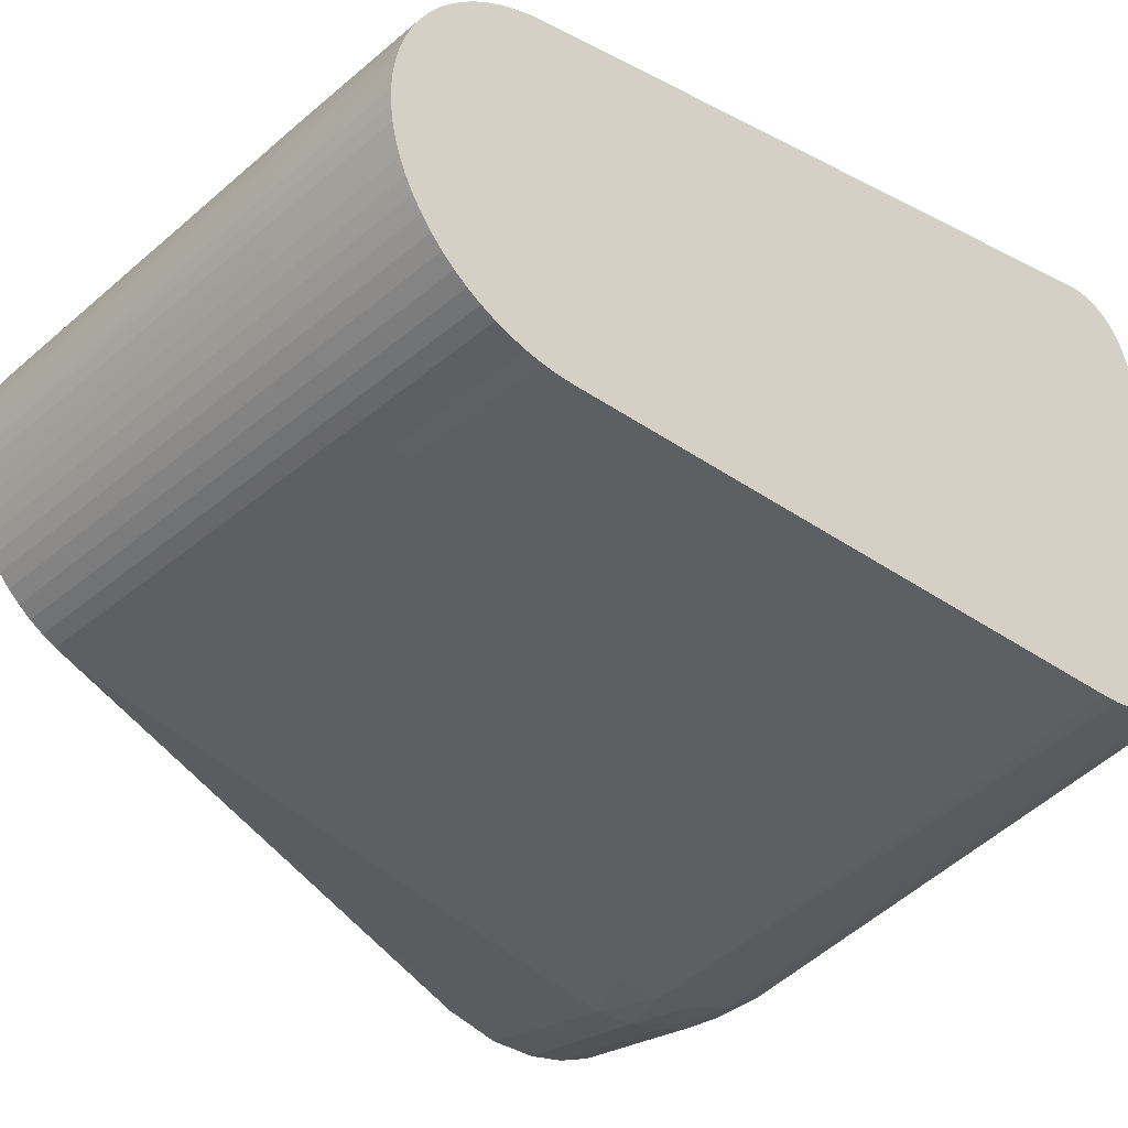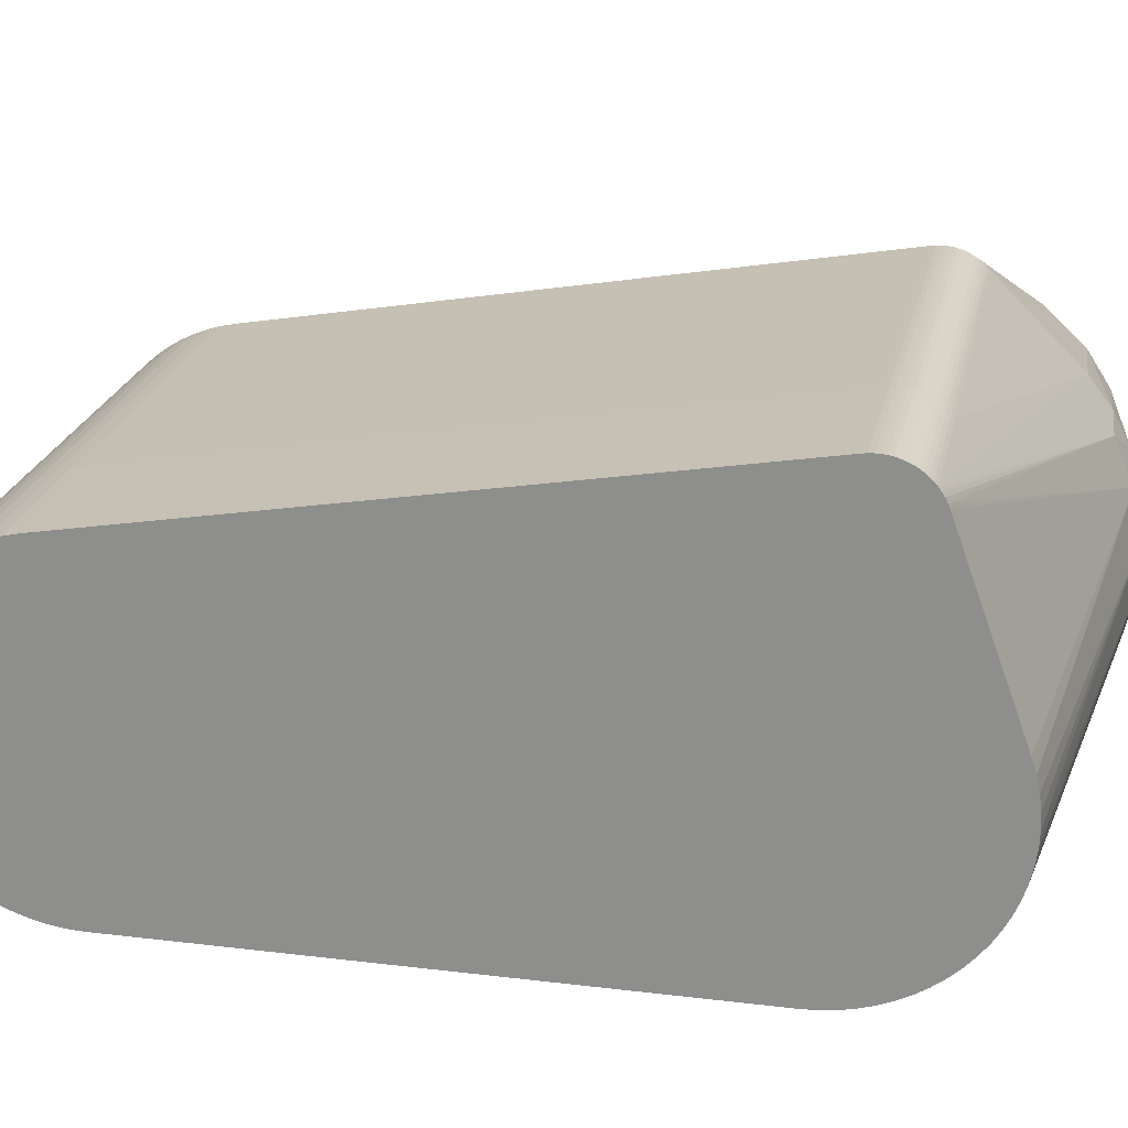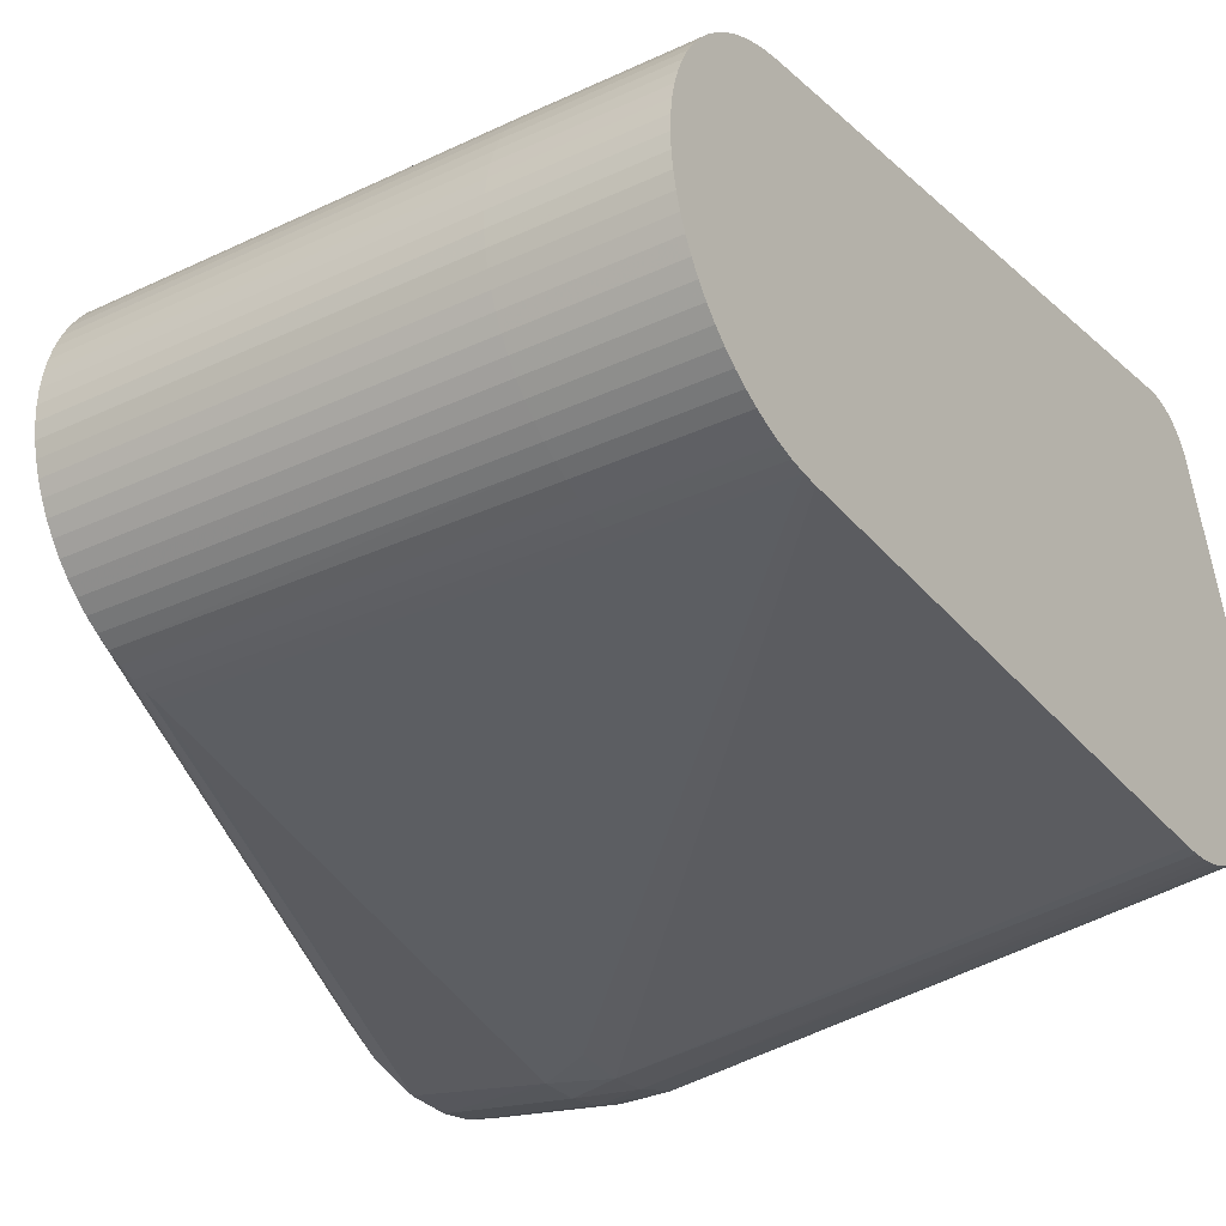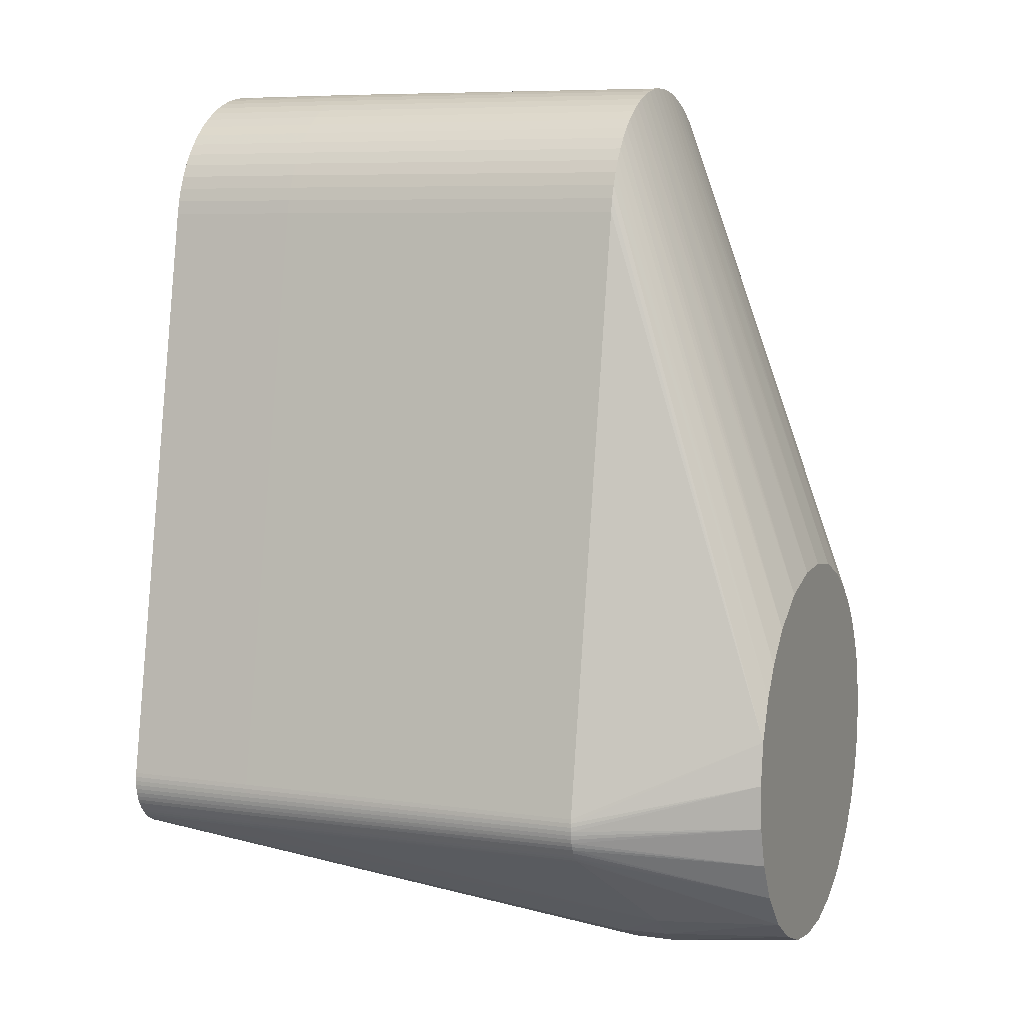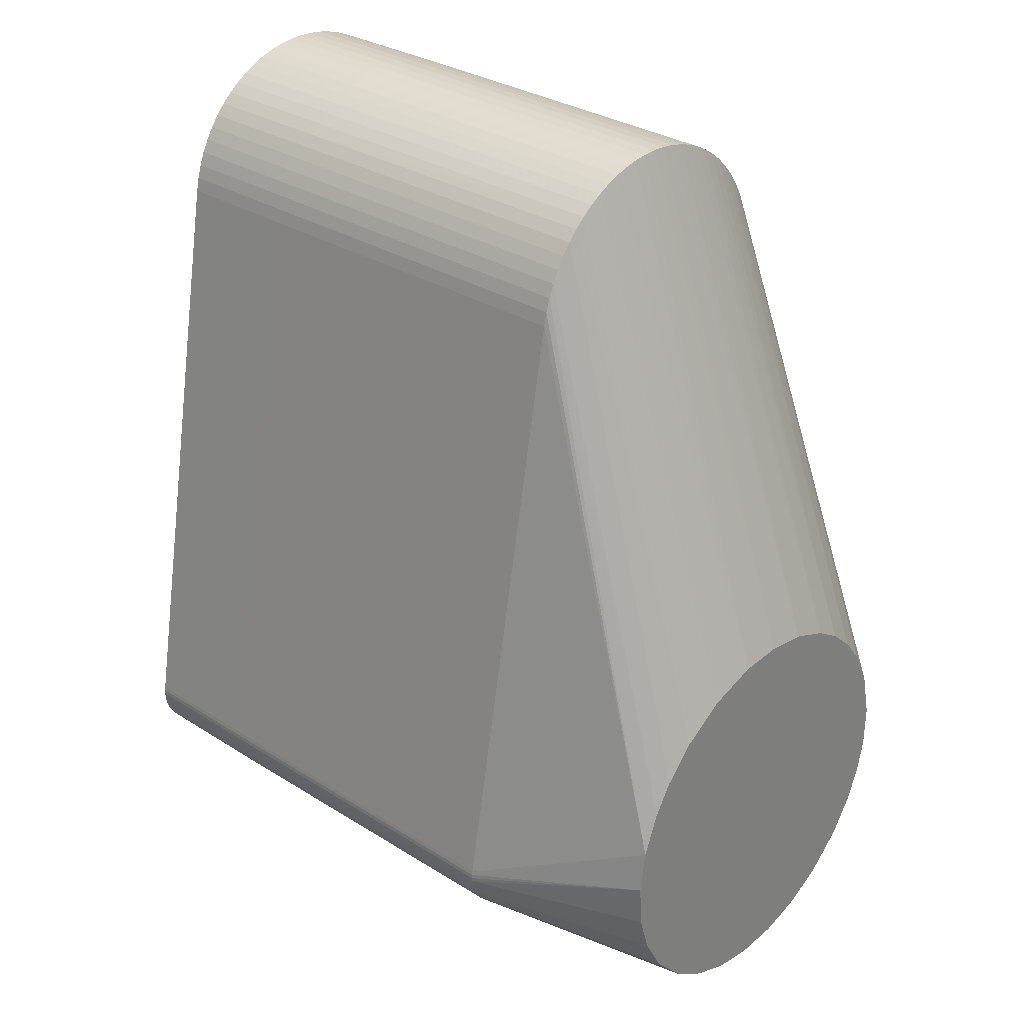
<metadata>
{"format":"obj","ext":"obj","renderer":"f3d","projection":"perspective","resolution":1024,"background":"white","views":[{"elev":-36.5,"azim":-132.2,"up":"+Z"},{"elev":22.7,"azim":-78.2,"up":"+Z"},{"elev":-32.8,"azim":-147.1,"up":"+Z"},{"elev":7.0,"azim":22.6,"up":"+Y"},{"elev":30.5,"azim":42.6,"up":"+Y"}]}
</metadata>
<code>
v 0.005 -0.01641 -0.000921
v 0.005 -0.01748 -0.002711
v 0.005 -0.01869 -0.003471
v 0.005 -0.01718 0.002415
v 0.005 -0.0163 -0.000133
v 0.005 -0.0233 0.001684
v 0.005 -0.01799 -0.003108
v 0.005 -0.01908 0.003593
v 0.005 -0.02109 -0.00354
v 0.005 -0.01832 0.003298
v 0.005 -0.02068 0.003645
v 0.005 -0.01636 0.000684
v 0.005 -0.02235 -0.002867
v 0.005 -0.01777 0.002955
v 0.005 -0.02144 0.00341
v 0.005 -0.01987 0.003701
v 0.005 -0.02341 -0.001444
v 0.005 -0.02287 0.002353
v 0.005 -0.02364 -0.000684
v 0.005 -0.01964 -0.003691
v 0.005 -0.02168 -0.003298
v 0.005 -0.02216 0.003015
v 0.005 -0.01666 0.001604
v 0.005 -0.02046 -0.003675
v 0.005 -0.02302 -0.00216
v 0.005 -0.0167 -0.001684
v 0.005 -0.0237 0.000133
v 0.005 -0.01705 -0.002232
v 0.005 -0.02359 0.000921
v 0.002699 -0.02339 0.002125
v 0.002699 -0.02396 0.000653
v 0.002699 -0.02371 0.001504
v 0.002699 -0.02182 -0.003566
v 0.002699 -0.02297 0.002682
v 0.002699 -0.0239 -0.000899
v -0.0075 -0.007703 -0.00193
v -0.0075 -0.008727 0.002717
v -0.0075 -0.02085 0.004928
v -0.0075 -0.007045 0.000517
v -0.0075 -0.02147 0.004567
v -0.0075 -0.007544 -0.001722
v -0.0075 -0.0206 0.004935
v -0.0075 -0.008975 -0.002819
v -0.0075 -0.02116 0.004826
v -0.0075 -0.007101 0.000773
v -0.0075 -0.02127 -0.002719
v -0.0075 -0.02142 0.004628
v -0.0075 -0.007403 -0.001502
v -0.0075 -0.009218 0.002896
v -0.0075 -0.02163 0.004281
v -0.0075 -0.02172 -0.002457
v -0.0075 -0.02136 0.004686
v -0.0075 -0.009479 -0.002954
v -0.0075 -0.008501 -0.002599
v -0.0075 -0.00718 0.001022
v -0.0075 -0.0216 0.004357
v -0.0075 -0.02282 -0.001026
v -0.0075 -0.02282 0.001026
v -0.0075 -0.007011 0.000258
v -0.0075 -0.02078 -0.002898
v -0.0075 -0.02193 -0.002298
v -0.0075 -0.0074 0.001496
v -0.0075 -0.02093 0.004912
v -0.0075 -0.007103 -0.000779
v -0.0075 -0.02272 -0.001268
v -0.0075 -0.02123 0.004785
v -0.0075 -0.008068 0.002295
v -0.0075 -0.02108 0.004861
v -0.0075 -0.0229 0.000776
v -0.0075 -0.0229 -0.000776
v -0.0075 -0.007282 -0.00127
v -0.0075 -0.008969 0.002817
v -0.0075 -0.008073 -0.002299
v -0.0075 -0.02 -0.003
v -0.0075 -0.007182 -0.001028
v -0.0075 -0.02101 0.004889
v -0.0075 -0.02026 -0.002989
v -0.0075 -0.0215 -0.002598
v -0.0075 -0.007699 0.001925
v -0.0075 -0.008275 0.002455
v -0.0075 -0.02295 -0.000521
v -0.0075 -0.02295 0.000521
v -0.0075 -0.009473 0.002953
v -0.0075 -0.007 -3e-06
v -0.0075 -0.00828 -0.002458
v -0.0075 -0.023 0
v -0.0075 -0.008495 0.002595
v -0.0075 -0.007279 0.001264
v -0.0075 -0.007046 -0.000524
v -0.0075 -0.0226 -0.0015
v -0.0075 -0.02076 0.004937
v -0.0075 -0.008733 -0.002719
v -0.0075 -0.00754 0.001717
v -0.0075 -0.009739 -0.002989
v -0.0075 -0.02068 0.004939
v -0.0075 -0.02103 -0.002819
v -0.0075 -0.02246 -0.001721
v -0.0075 -0.01 -0.003
v -0.0075 -0.02052 0.004924
v -0.0075 -0.02157 0.004431
v -0.0075 -0.007875 0.002118
v -0.0075 -0.0223 -0.001928
v -0.0075 -0.0213 0.004738
v -0.0075 -0.009224 -0.002898
v -0.0075 -0.00788 -0.002122
v -0.0075 -0.02299 -0.000261
v -0.0075 -0.02299 0.000261
v -0.0075 -0.007012 -0.000264
v -0.0075 -0.02152 0.0045
v -0.0075 -0.02212 -0.002121
v -0.0075 -0.02052 -0.002954
v 0.002697 -0.0205 -0.003972
v 0.002697 -0.024 -0.000193
v 0.00175 -0.00715 0.00076
v 0.00175 -0.02021 -0.003998
v 0.00175 -0.00705 -3e-06
v 0.00175 -0.009482 0.002904
v 0.00175 -0.0209 -0.003902
v 0.00175 -0.007585 -0.001694
v 0.00175 -0.009743 -0.002939
v 0.00175 -0.02133 0.004648
v 0.00175 -0.02114 0.004781
v 0.00175 -0.009231 0.002848
v 0.00175 -0.02173 -0.003615
v 0.00175 -0.007741 -0.001898
v 0.00175 -0.0206 0.004885
v 0.00175 -0.007229 -0.001011
v 0.00175 -0.007915 -0.002087
v 0.00175 -0.02076 0.004887
v 0.00175 -0.008304 0.002414
v 0.00175 -0.02053 0.004874
v 0.00175 -0.02138 0.004594
v 0.00175 -0.008309 -0.002417
v 0.00175 -0.02143 0.004535
v 0.00175 -0.02099 0.004842
v 0.00175 -0.007446 -0.001477
v 0.00175 -0.008754 -0.002674
v 0.00175 -0.008521 0.002552
v 0.00175 -0.008992 -0.002772
v 0.00175 -0.007095 -0.000515
v 0.00175 -0.008526 -0.002555
v 0.00175 -0.02397 -0.000492
v 0.00175 -0.02297 -0.002682
v 0.00175 -0.01935 -0.003956
v 0.00175 -0.02383 -0.001174
v 0.00175 -0.007443 0.001471
v 0.00175 -0.02381 0.001233
v 0.00175 -0.007151 -0.000766
v 0.00175 -0.02349 -0.001967
v 0.00175 -0.007581 0.001689
v 0.00175 -0.007325 0.001243
v 0.00175 -0.02092 0.004863
v 0.00175 -0.02068 0.004889
v 0.00175 -0.007737 0.001893
v 0.00175 -0.009488 -0.002905
v 0.00175 -0.02084 0.004878
v 0.00175 -0.007911 0.002083
v 0.00175 -0.02246 -0.003157
v 0.00175 -0.007061 0.000254
v 0.00175 -0.007061 -0.00026
v 0.00175 -0.009237 -0.00285
v 0.00175 -0.008748 0.002671
v 0.00175 -0.02345 0.002043
v 0.00175 -0.008986 0.00277
v 0.00175 -0.02106 0.004815
v 0.00175 -0.007327 -0.001249
v 0.00175 -0.007094 0.000509
v 0.00175 -0.02399 0.000393
v 0.00175 -0.0081 0.002257
v 0.00175 -0.007227 0.001005
v 0.00175 -0.02127 0.004698
v 0.00175 -0.0212 0.004742
v 0.00175 -0.008105 -0.002261
v 0.0027 -0.02336 -0.002177
v 0.0027 -0.02369 -0.001564
v 0.0027 -0.02117 -0.003828
v 0.0027 -0.02293 -0.002727
v 0.0027 -0.02241 -0.003195
v 0.0027 -0.01979 -0.003998
v -0.005 -0.007703 -0.00193
v -0.005 -0.008727 0.002717
v -0.005 -0.02085 0.004928
v -0.005 -0.007045 0.000517
v -0.005 -0.02147 0.004567
v -0.005 -0.007544 -0.001722
v -0.005 -0.0206 0.004935
v -0.005 -0.008975 -0.002819
v -0.005 -0.02116 0.004826
v -0.005 -0.007101 0.000773
v -0.005 -0.02142 0.004628
v -0.005 -0.007403 -0.001502
v -0.005 -0.009218 0.002896
v -0.005 -0.02136 0.004686
v -0.005 -0.009479 -0.002954
v -0.005 -0.008501 -0.002599
v -0.005 -0.00718 0.001022
v -0.005 -0.007011 0.000258
v -0.005 -0.0074 0.001496
v -0.005 -0.02093 0.004912
v -0.005 -0.007103 -0.000779
v -0.005 -0.02123 0.004785
v -0.005 -0.008068 0.002295
v -0.005 -0.02108 0.004861
v -0.005 -0.007282 -0.00127
v -0.005 -0.008969 0.002817
v -0.005 -0.008073 -0.002299
v -0.005 -0.007182 -0.001028
v -0.005 -0.02101 0.004889
v -0.005 -0.007699 0.001925
v -0.005 -0.008275 0.002455
v -0.005 -0.009473 0.002953
v -0.005 -0.007 -3e-06
v -0.005 -0.00828 -0.002458
v -0.005 -0.008495 0.002595
v -0.005 -0.007279 0.001264
v -0.005 -0.007046 -0.000524
v -0.005 -0.02076 0.004937
v -0.005 -0.008733 -0.002719
v -0.005 -0.00754 0.001717
v -0.005 -0.009739 -0.002989
v -0.005 -0.02068 0.004939
v -0.005 -0.02052 0.004924
v -0.005 -0.007875 0.002118
v -0.005 -0.0213 0.004738
v -0.005 -0.009224 -0.002898
v -0.005 -0.00788 -0.002122
v -0.005 -0.007012 -0.000264
f 179 120 20
f 20 24 179
f 131 8 117
f 115 98 94
f 120 179 220
f 123 117 8
f 117 123 211
f 26 28 136
f 1 26 127
f 5 159 12
f 28 2 125
f 194 161 155
f 120 220 155
f 155 220 194
f 20 120 155
f 155 161 20
f 144 220 179
f 94 220 144
f 144 179 115
f 115 94 144
f 74 98 115
f 164 123 8
f 8 10 164
f 164 10 162
f 192 211 123
f 166 26 136
f 166 127 26
f 207 166 204
f 127 166 207
f 148 207 200
f 127 207 148
f 1 127 148
f 116 5 160
f 159 5 116
f 116 197 159
f 191 166 136
f 204 166 191
f 136 28 119
f 28 125 119
f 119 191 136
f 185 191 119
f 180 185 119
f 119 125 180
f 180 125 128
f 128 226 180
f 128 125 2
f 2 173 128
f 20 161 3
f 161 139 3
f 131 117 222
f 117 211 222
f 123 164 205
f 205 192 123
f 157 14 4
f 4 154 157
f 154 223 157
f 10 14 138
f 162 10 138
f 216 227 160
f 216 148 200
f 197 116 212
f 160 227 212
f 212 116 160
f 213 173 133
f 77 74 115
f 115 111 77
f 29 31 27
f 32 31 29
f 29 6 32
f 32 6 30
f 30 163 32
f 147 163 56
f 32 163 147
f 168 31 147
f 147 31 32
f 81 145 142
f 118 124 96
f 118 111 115
f 126 16 8
f 126 8 131
f 131 222 126
f 126 222 186
f 22 15 122
f 122 188 201
f 82 107 168
f 168 147 82
f 82 147 69
f 170 196 215
f 170 23 12
f 12 114 170
f 150 154 4
f 4 23 150
f 23 146 150
f 209 223 154
f 154 150 209
f 130 138 14
f 140 216 160
f 148 216 140
f 1 148 140
f 140 5 1
f 160 5 140
f 189 170 114
f 196 170 189
f 159 197 167
f 197 183 167
f 167 114 12
f 12 159 167
f 167 189 114
f 183 189 167
f 173 213 206
f 226 128 206
f 206 128 173
f 137 3 139
f 7 141 133
f 3 137 7
f 7 137 141
f 133 173 7
f 7 173 2
f 163 30 34
f 69 147 58
f 61 51 158
f 96 124 46
f 81 142 106
f 113 31 168
f 168 142 113
f 27 31 113
f 113 19 27
f 70 145 81
f 60 118 96
f 111 118 60
f 124 118 176
f 158 124 178
f 145 65 149
f 17 174 25
f 11 16 129
f 129 217 182
f 171 121 22
f 135 15 11
f 138 130 214
f 215 146 151
f 151 170 215
f 151 146 23
f 23 170 151
f 198 150 146
f 198 146 215
f 187 139 161
f 187 137 139
f 218 137 187
f 195 213 133
f 133 141 195
f 141 137 195
f 195 137 218
f 18 132 34
f 18 30 6
f 18 34 30
f 22 121 18
f 121 132 18
f 50 147 56
f 50 58 147
f 110 61 158
f 78 46 124
f 78 124 158
f 158 51 78
f 168 107 86
f 86 142 168
f 86 106 142
f 35 142 145
f 35 113 142
f 19 113 35
f 35 17 19
f 57 65 145
f 145 70 57
f 9 176 24
f 21 176 9
f 112 179 24
f 24 176 112
f 115 179 112
f 112 118 115
f 112 176 118
f 13 178 21
f 124 176 33
f 33 178 124
f 33 176 21
f 21 178 33
f 158 178 177
f 25 174 177
f 177 13 25
f 178 13 177
f 90 149 65
f 16 126 153
f 153 129 16
f 186 221 153
f 153 126 186
f 153 221 217
f 217 129 153
f 56 163 100
f 163 109 100
f 163 34 40
f 40 109 163
f 40 34 184
f 193 132 121
f 22 122 172
f 172 171 22
f 172 122 201
f 201 171 172
f 165 122 15
f 15 135 165
f 165 135 203
f 203 188 165
f 188 122 165
f 152 135 11
f 182 199 152
f 152 199 135
f 203 135 208
f 135 199 208
f 210 214 130
f 162 138 181
f 138 214 181
f 181 164 162
f 181 205 164
f 219 209 150
f 150 198 219
f 225 161 194
f 225 187 161
f 184 34 134
f 134 132 184
f 34 132 134
f 174 17 175
f 17 35 175
f 175 149 174
f 145 149 175
f 175 35 145
f 158 177 143
f 174 149 143
f 143 177 174
f 102 110 143
f 143 110 158
f 149 90 97
f 102 143 97
f 97 143 149
f 224 171 201
f 121 171 224
f 224 193 121
f 184 132 190
f 132 193 190
f 156 129 182
f 182 152 156
f 11 129 156
f 156 152 11
f 223 202 169
f 169 157 223
f 14 157 169
f 169 130 14
f 169 202 210
f 169 210 130
f 48 71 191
f 191 71 204
f 222 83 99
f 211 83 222
f 49 205 72
f 192 205 49
f 49 83 211
f 211 192 49
f 64 89 216
f 200 64 216
f 89 108 216
f 216 108 227
f 75 64 200
f 200 207 75
f 204 71 75
f 75 207 204
f 212 108 84
f 227 108 212
f 84 59 212
f 212 59 197
f 55 88 215
f 215 196 55
f 45 55 189
f 189 55 196
f 45 189 39
f 39 189 183
f 197 59 39
f 39 183 197
f 194 220 53
f 53 220 94
f 180 226 36
f 226 105 36
f 38 63 199
f 182 38 199
f 68 188 203
f 44 188 68
f 42 222 99
f 186 222 42
f 221 42 95
f 186 42 221
f 91 38 182
f 182 217 91
f 91 221 95
f 217 221 91
f 88 62 198
f 215 88 198
f 79 101 223
f 223 209 79
f 195 92 54
f 218 92 195
f 48 191 41
f 41 191 185
f 180 36 41
f 41 185 180
f 85 195 54
f 213 195 85
f 13 24 20
f 28 26 13
f 4 14 13
f 13 15 22
f 13 10 8
f 13 5 12
f 12 23 13
f 13 2 28
f 20 3 13
f 13 29 27
f 13 23 4
f 13 26 1
f 1 5 13
f 8 16 13
f 13 14 10
f 27 19 13
f 13 17 25
f 22 18 13
f 13 16 11
f 11 15 13
f 6 29 13
f 13 9 24
f 13 7 2
f 3 7 13
f 19 17 13
f 13 18 6
f 21 9 13
f 66 188 44
f 201 188 66
f 80 87 210
f 210 87 214
f 72 205 181
f 181 37 72
f 181 87 37
f 214 87 181
f 93 79 219
f 219 79 209
f 219 62 93
f 219 198 62
f 43 92 218
f 218 187 43
f 225 53 104
f 194 53 225
f 104 43 225
f 225 43 187
f 73 105 226
f 226 206 73
f 213 85 73
f 73 206 213
f 224 66 103
f 201 66 224
f 52 224 103
f 193 224 52
f 47 40 190
f 190 40 184
f 190 52 47
f 193 52 190
f 76 71 48
f 76 82 69
f 98 74 76
f 64 75 76
f 76 40 47
f 76 70 81
f 99 83 76
f 72 37 76
f 76 94 98
f 76 50 56
f 76 49 72
f 76 89 64
f 84 108 76
f 45 39 76
f 81 106 76
f 54 92 76
f 96 46 76
f 76 55 45
f 76 59 84
f 76 53 94
f 74 77 76
f 76 60 96
f 44 68 76
f 83 49 76
f 93 62 76
f 76 108 89
f 76 75 71
f 80 67 76
f 76 79 93
f 48 41 76
f 76 77 111
f 76 85 54
f 65 57 76
f 105 73 76
f 76 63 38
f 76 42 99
f 107 82 76
f 76 66 44
f 76 62 88
f 88 55 76
f 38 91 76
f 76 39 59
f 104 53 76
f 76 36 105
f 69 58 76
f 51 61 76
f 76 110 102
f 76 78 51
f 76 86 107
f 111 60 76
f 56 100 76
f 102 97 76
f 47 52 76
f 95 42 76
f 76 91 95
f 76 67 101
f 101 79 76
f 76 87 80
f 76 41 36
f 76 43 104
f 58 50 76
f 61 110 76
f 46 78 76
f 106 86 76
f 76 57 70
f 76 90 65
f 76 100 109
f 109 40 76
f 103 66 76
f 37 87 76
f 92 43 76
f 76 73 85
f 76 97 90
f 76 52 103
f 76 199 63
f 76 208 199
f 76 68 203
f 203 208 76
f 101 67 202
f 223 101 202
f 202 67 80
f 80 210 202

</code>
